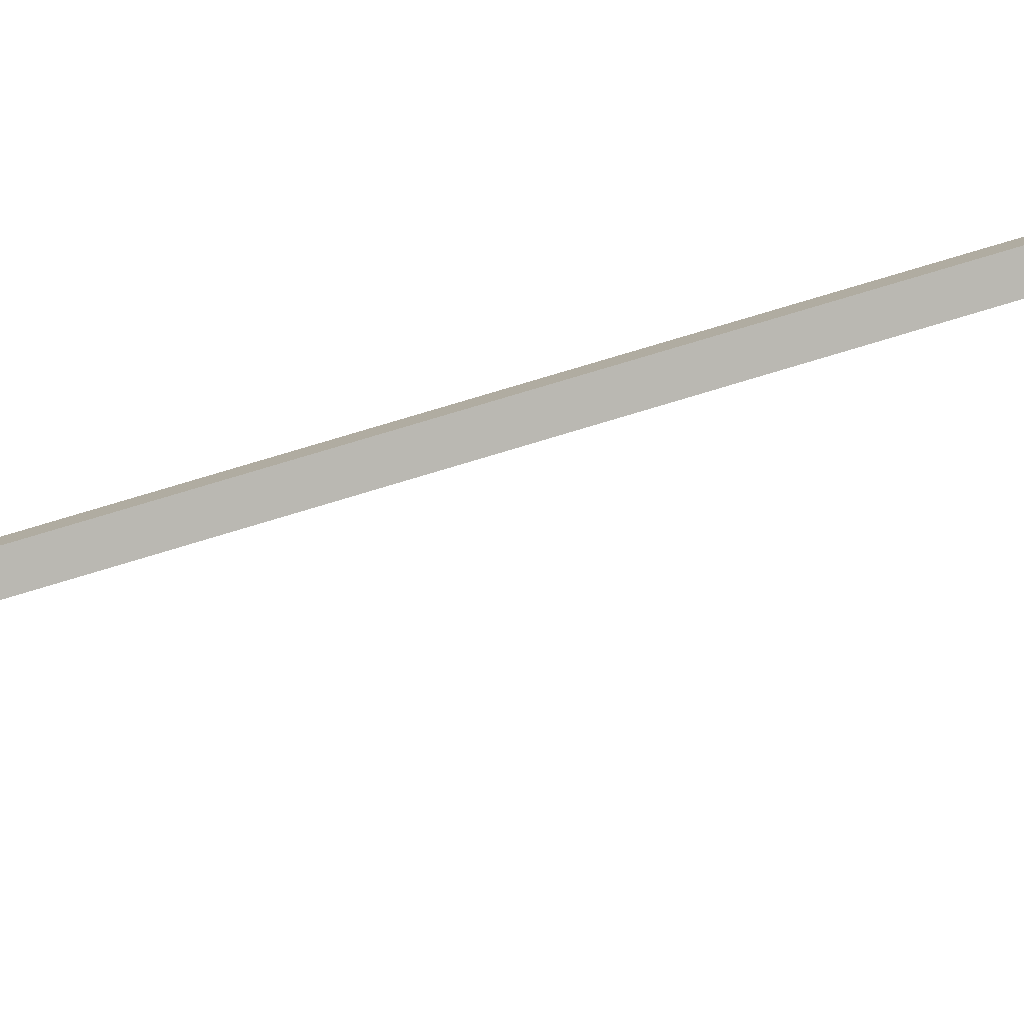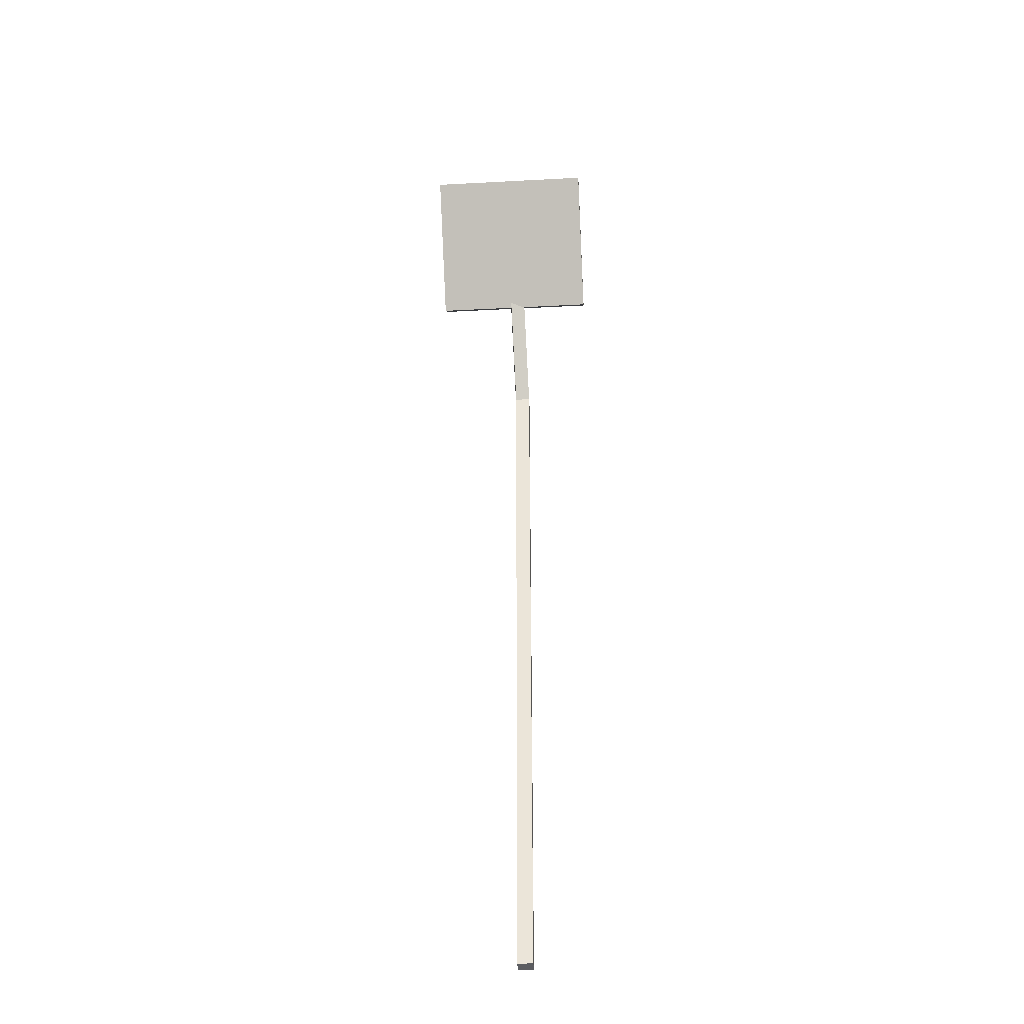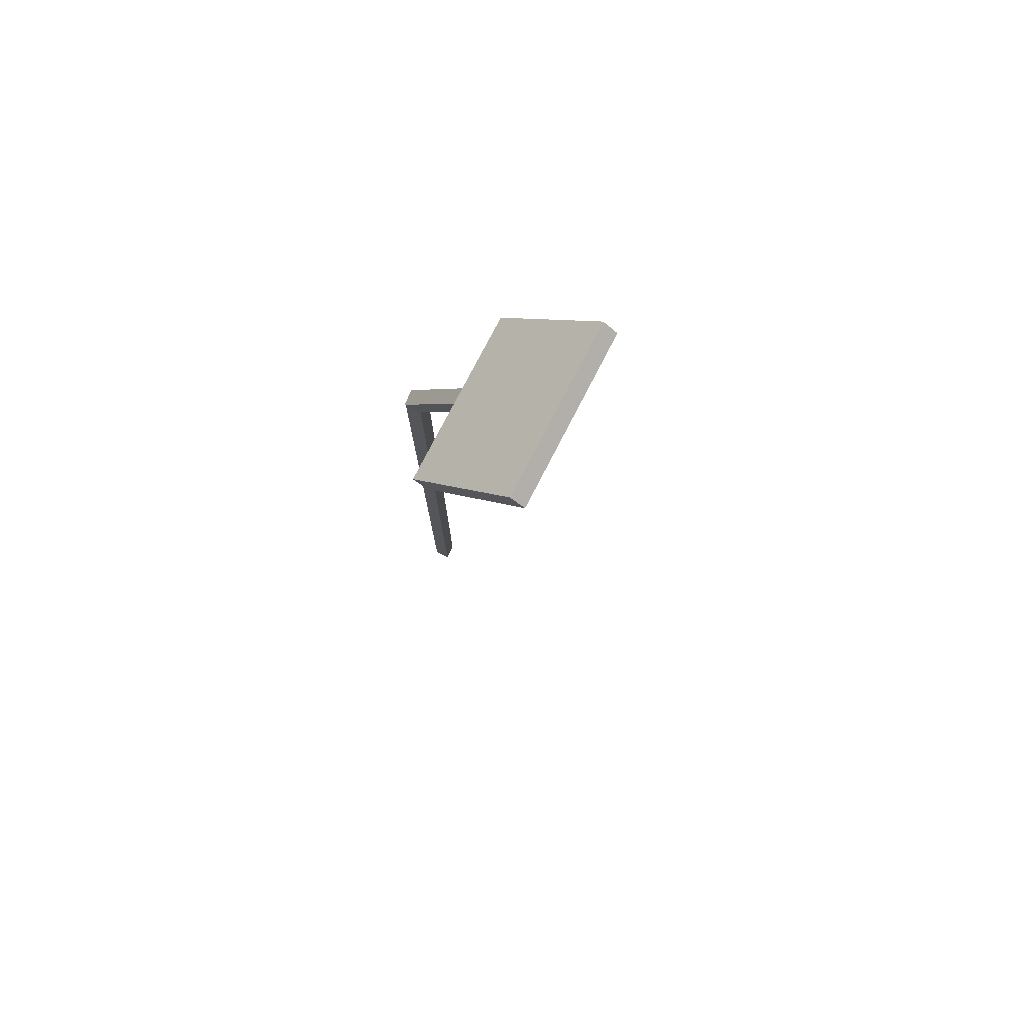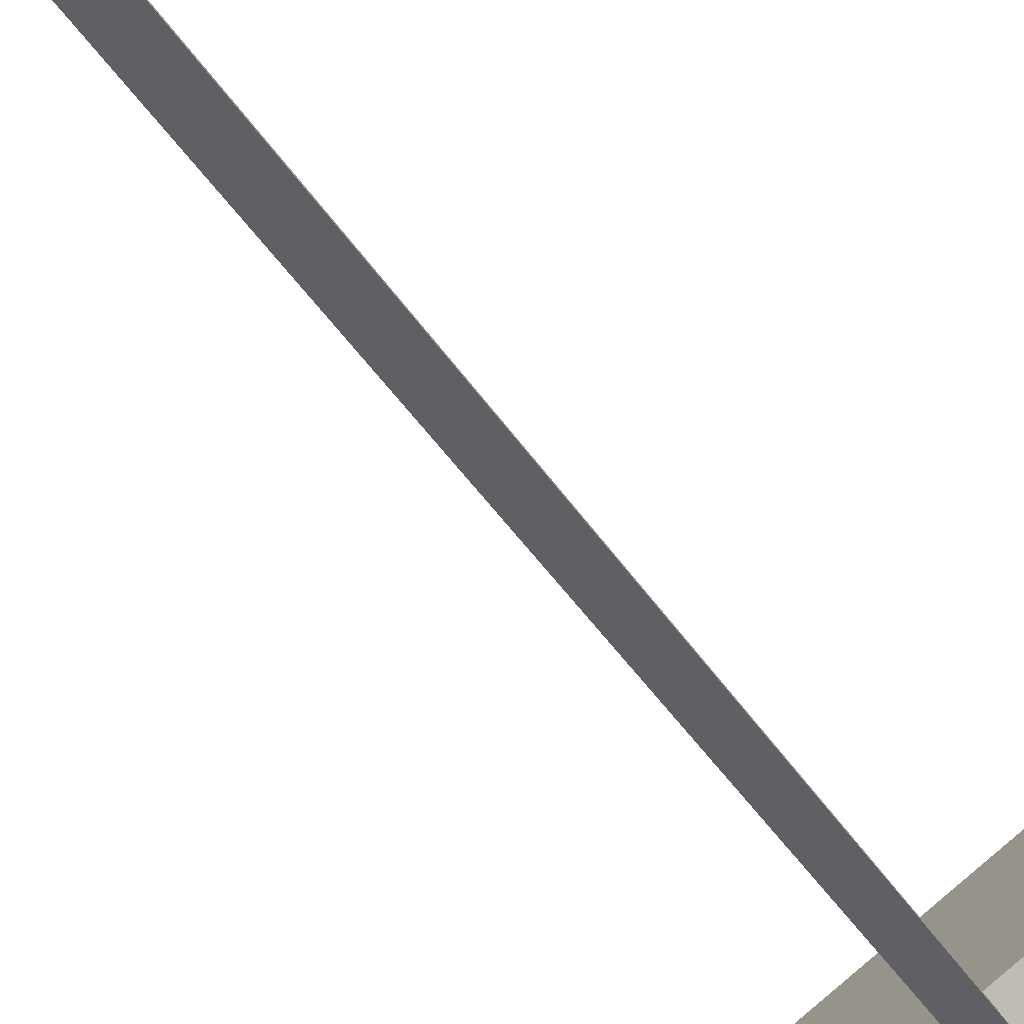
<metadata>
{"format":"obj","ext":"obj","renderer":"f3d","projection":"perspective","resolution":1024,"background":"white","views":[{"elev":64.8,"azim":-108.1,"up":"+Z"},{"elev":-36.9,"azim":-31.7,"up":"+Y"},{"elev":77.4,"azim":-98.3,"up":"+Y"},{"elev":-25.4,"azim":20.3,"up":"+Z"}]}
</metadata>
<code>
g default
v 14.52 11.6 -15.18
v 14.34 11.59 -15.29
v 13.96 13.21 -14.44
v 13.78 13.2 -14.55
v 13.86 13.12 -14.27
v 13.67 13.11 -14.39
v 14.42 11.51 -15.01
v 14.24 11.5 -15.12
g pasted__pasted__pCube20 pasted__group134 group135
f 1 2 4 3
f 3 4 6 5
f 5 6 8 7
f 7 8 2 1
f 2 8 6 4
f 7 1 3 5
g default
v 14.51 1.766 -15.16
v 14.34 1.766 -15.28
v 14.51 11.59 -15.16
v 14.34 11.59 -15.28
v 14.39 11.59 -14.98
v 14.22 11.59 -15.1
v 14.39 1.766 -14.98
v 14.22 1.766 -15.1
g group135 pasted__pCube20
f 9 10 12 11
f 11 12 14 13
f 13 14 16 15
f 15 16 10 9
f 10 16 14 12
f 15 9 11 13
g default
v 14.83 13.08 -13.94
v 12.96 13.08 -15.28
v 14.07 14.71 -12.87
v 12.19 14.71 -14.21
v 13.95 14.56 -12.71
v 12.08 14.56 -14.05
v 14.72 12.93 -13.79
v 12.85 12.93 -15.13
g group135 pasted__pCube21
f 17 18 20 19
f 19 20 22 21
f 21 22 24 23
f 23 24 18 17
f 18 24 22 20
f 23 17 19 21

</code>
